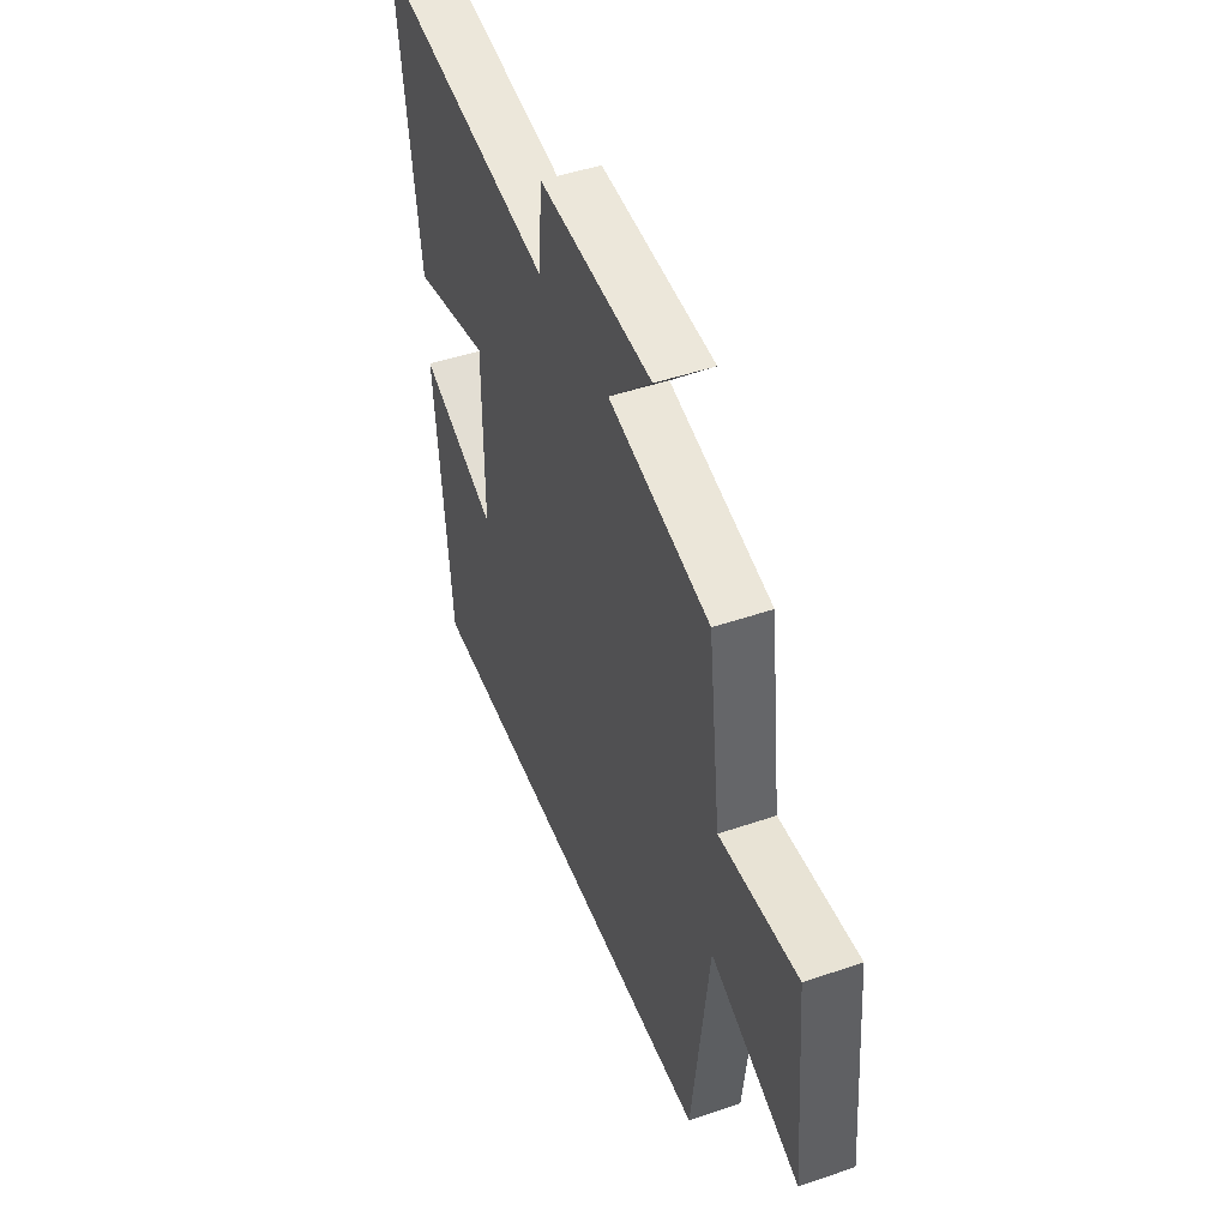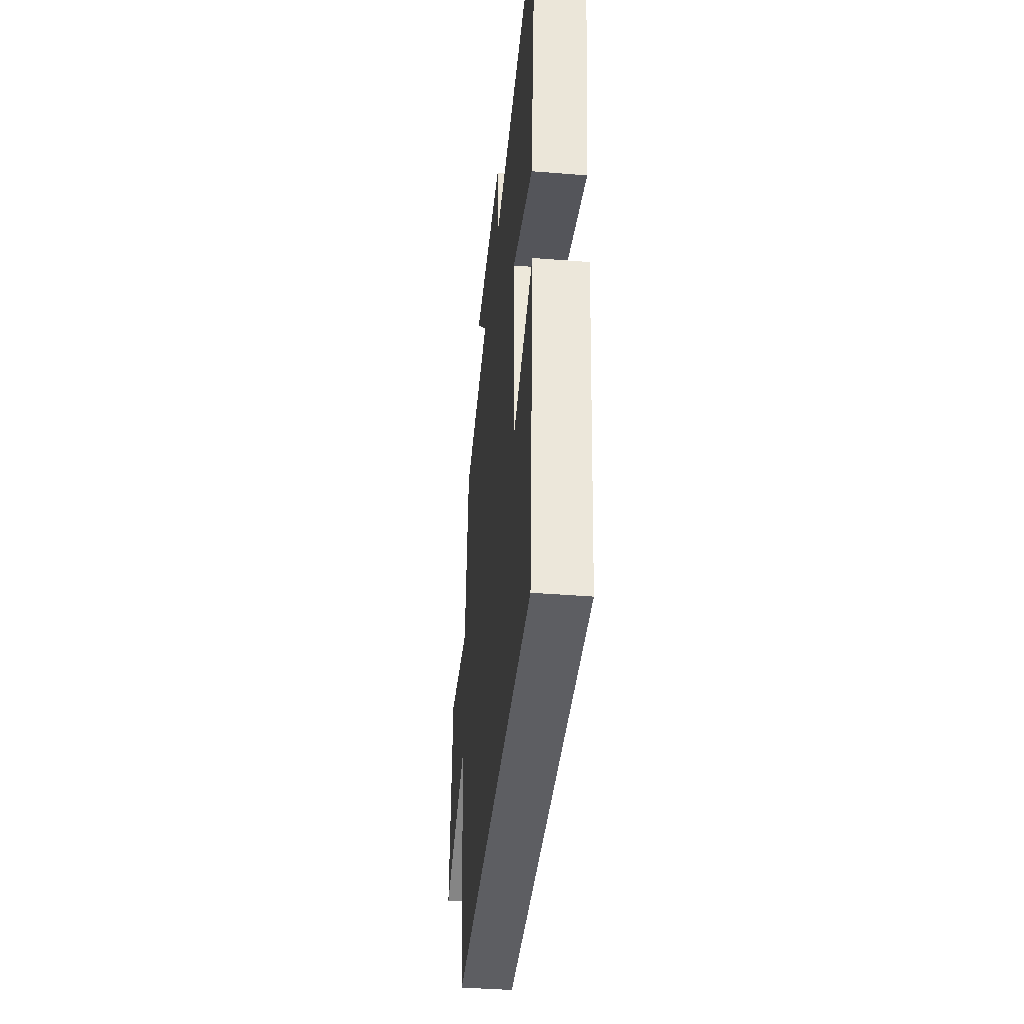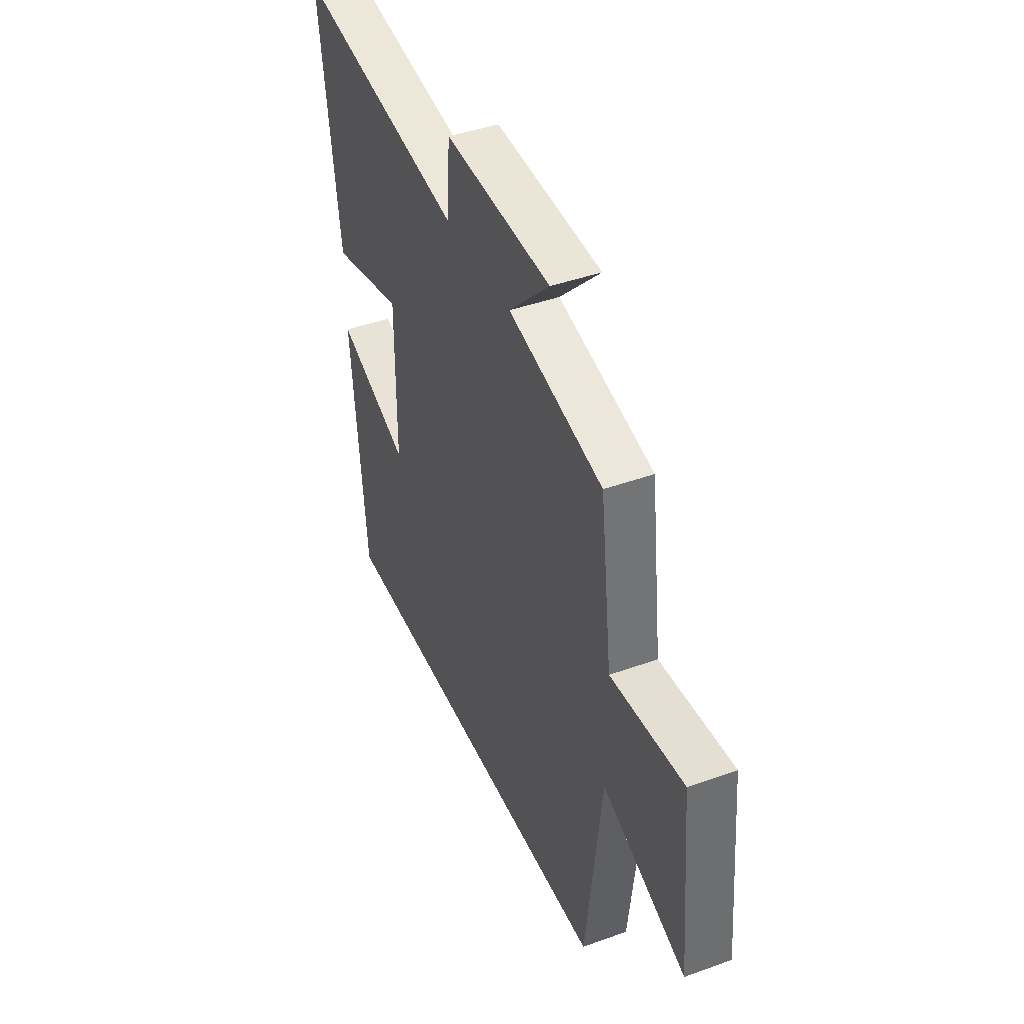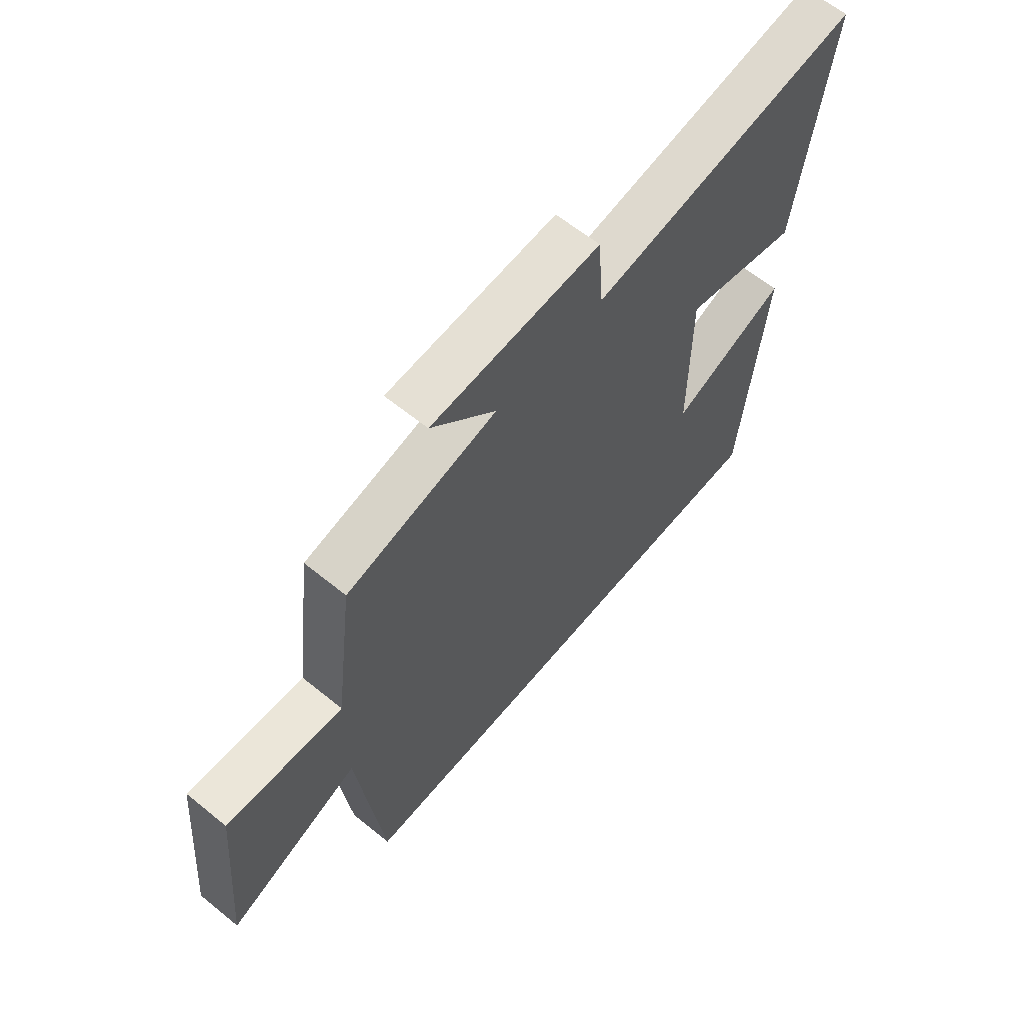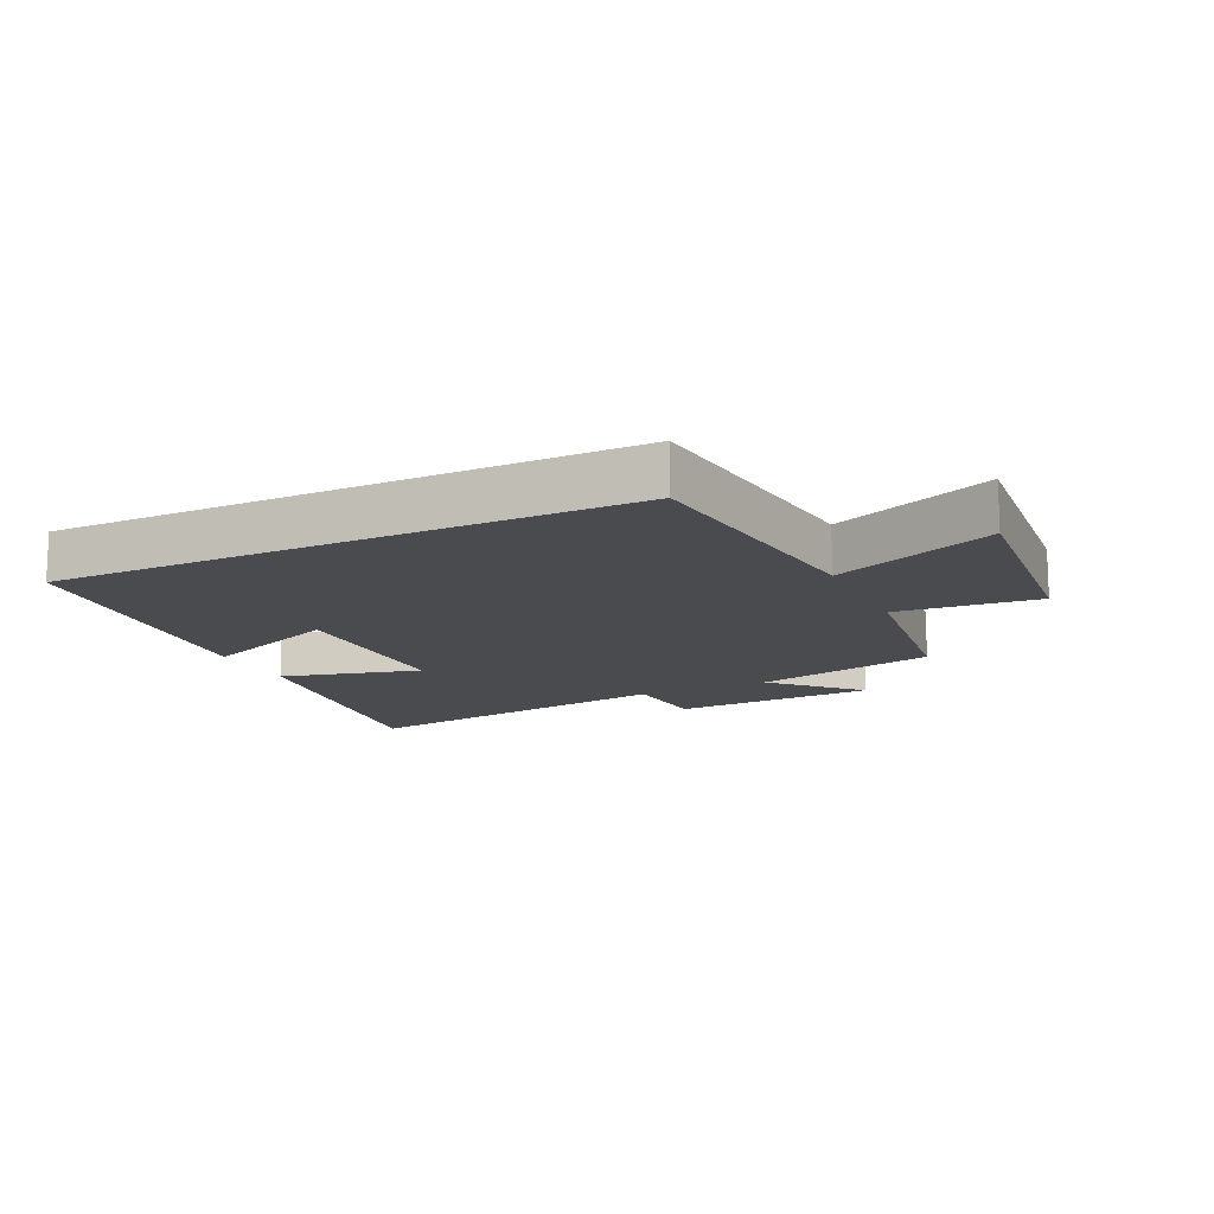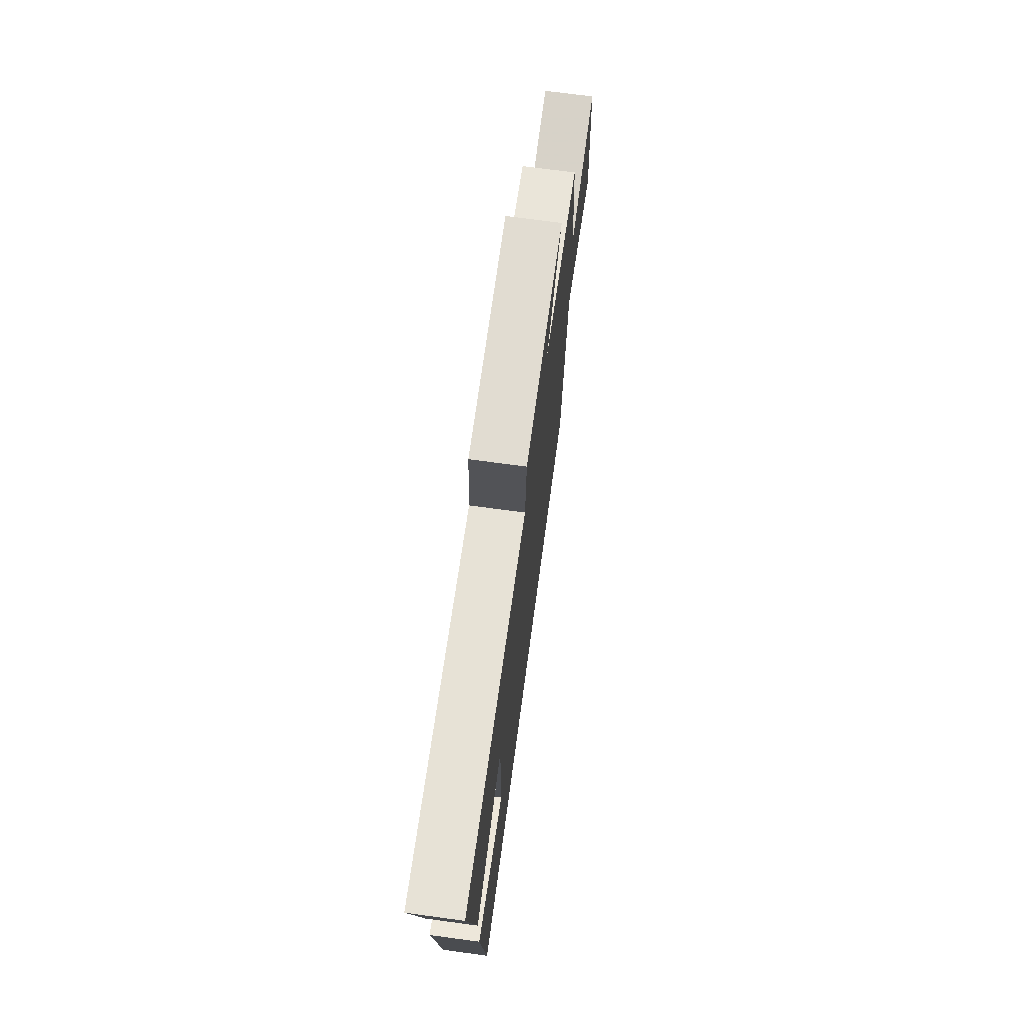
<metadata>
{"format":"obj","ext":"obj","renderer":"f3d","projection":"perspective","resolution":1024,"background":"white","views":[{"elev":47.4,"azim":-111.1,"up":"+Z"},{"elev":-39.4,"azim":84.3,"up":"+Z"},{"elev":43.0,"azim":-113.1,"up":"+Z"},{"elev":62.7,"azim":-50.5,"up":"+Z"},{"elev":-14.0,"azim":-154.5,"up":"+Y"},{"elev":71.8,"azim":97.7,"up":"+Z"}]}
</metadata>
<code>
v -0.463 0.07 0.434
v -0.172 0.07 0.5
v -0.297 0.07 0.627
v 0.029 0.07 0.641
v 0.04 0.07 0.5
v 0.56 0.07 0.578
v 0.5 0.07 0.13
v 0.277 0.07 0.188
v 0.277 0.07 -0.114
v 0.5 0.07 -0.024
v 0.456 0.07 -0.5
v -0.452 0.07 -0.5
v -0.5 0.07 -0.082
v -0.757 0.07 -0.187
v -0.725 0.07 0.161
v -0.5 0.07 0.14
v -0.463 0 0.434
v -0.172 0 0.5
v -0.297 0 0.627
v 0.029 0 0.641
v 0.04 0 0.5
v 0.56 0 0.578
v 0.5 0 0.13
v 0.277 0 0.188
v 0.277 0 -0.114
v 0.5 0 -0.024
v 0.456 0 -0.5
v -0.452 0 -0.5
v -0.5 0 -0.082
v -0.757 0 -0.187
v -0.725 0 0.161
v -0.5 0 0.14
f 13 14 15 16
f 13 16 1 2
f 12 13 2
f 9 10 11 12
f 8 9 12 2
f 5 6 7 8
f 5 8 2 3
f 3 4 5
f 32 31 30 29
f 18 17 32 29
f 18 29 28
f 28 27 26 25
f 18 28 25 24
f 24 23 22 21
f 19 18 24 21
f 21 20 19
f 1 17 18 2
f 2 18 19 3
f 3 19 20 4
f 4 20 21 5
f 5 21 22 6
f 6 22 23 7
f 7 23 24 8
f 8 24 25 9
f 9 25 26 10
f 10 26 27 11
f 11 27 28 12
f 12 28 29 13
f 13 29 30 14
f 14 30 31 15
f 15 31 32 16
f 16 32 17 1

</code>
